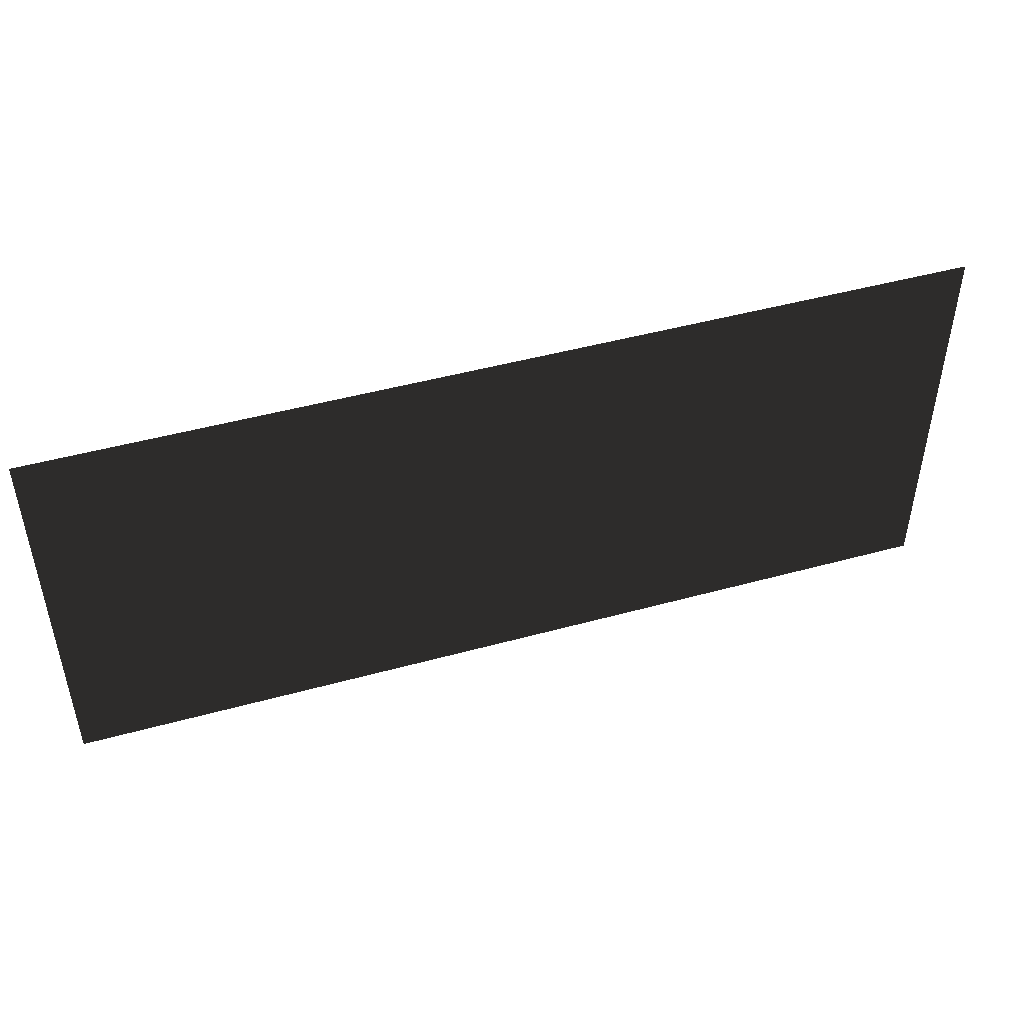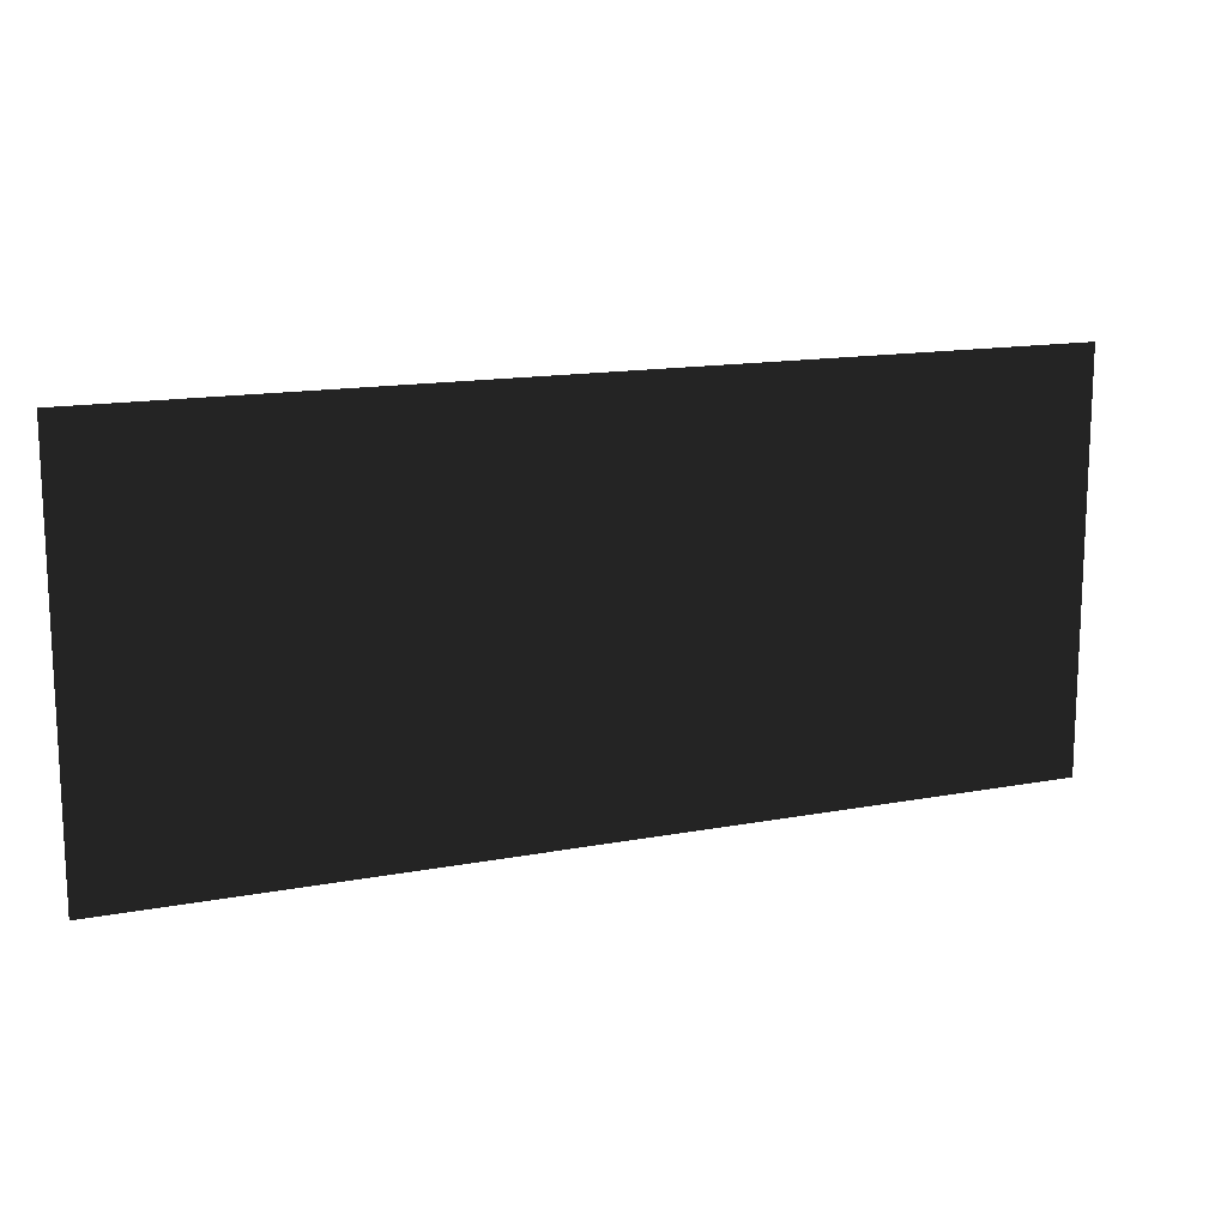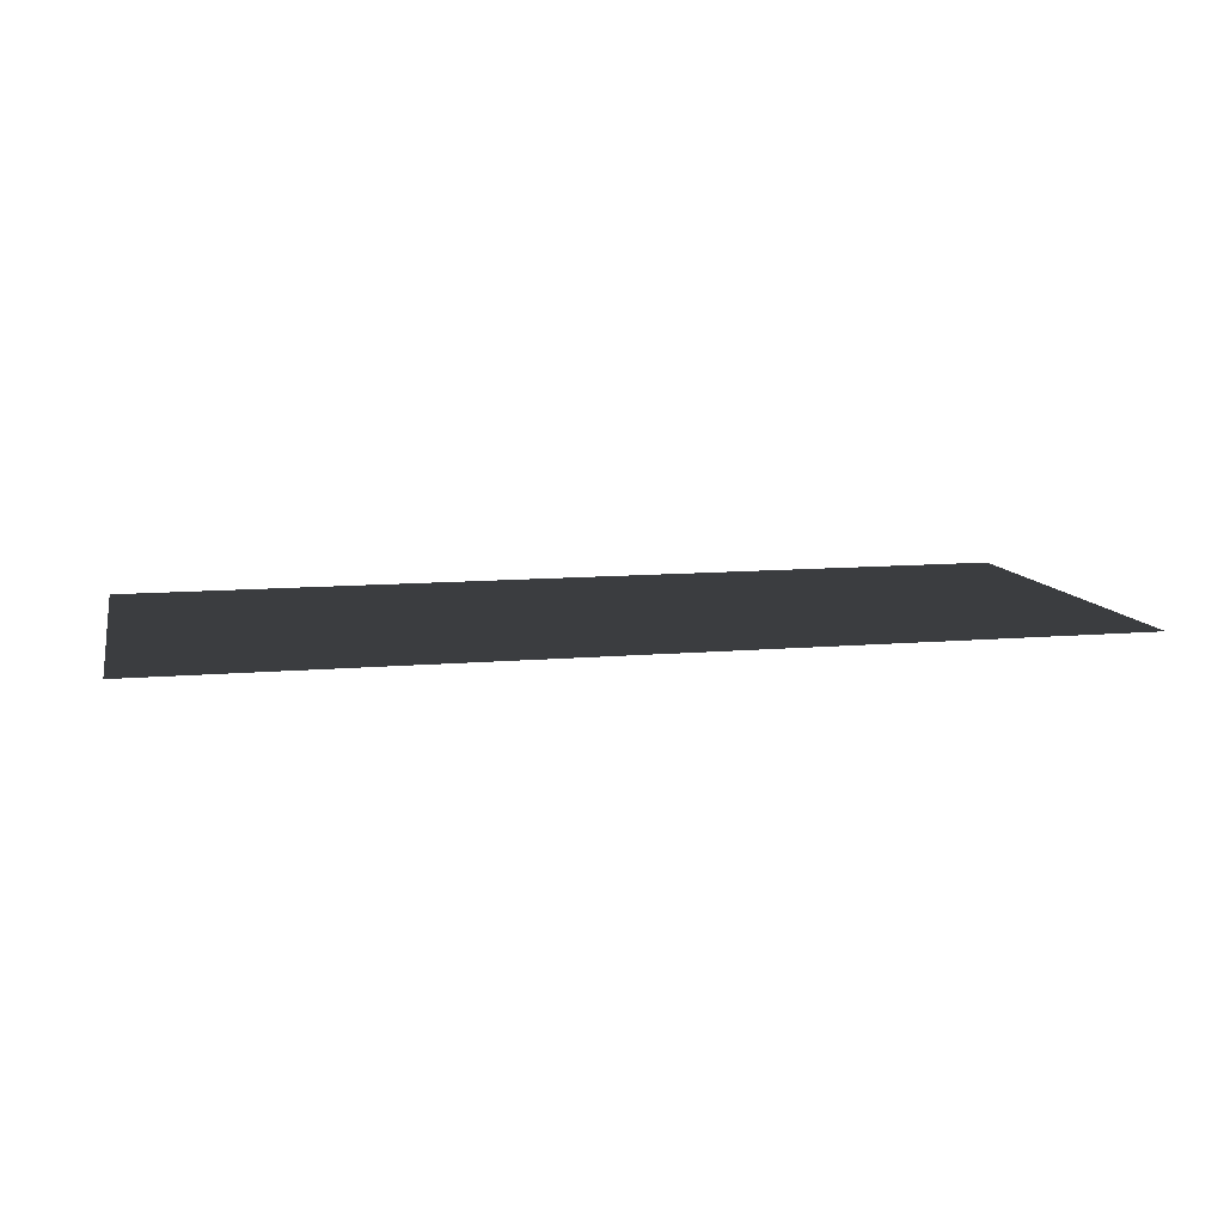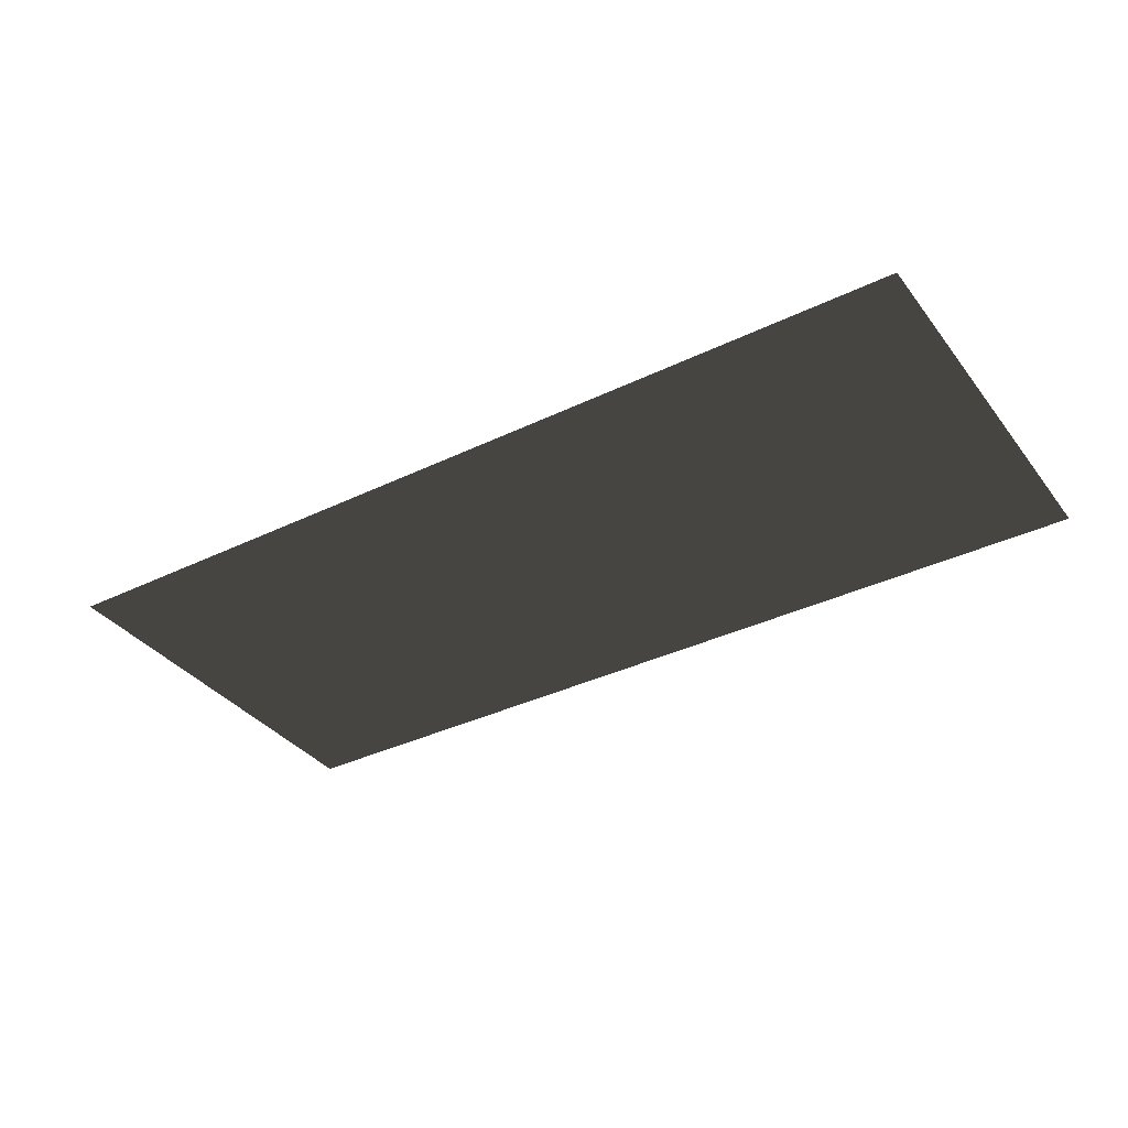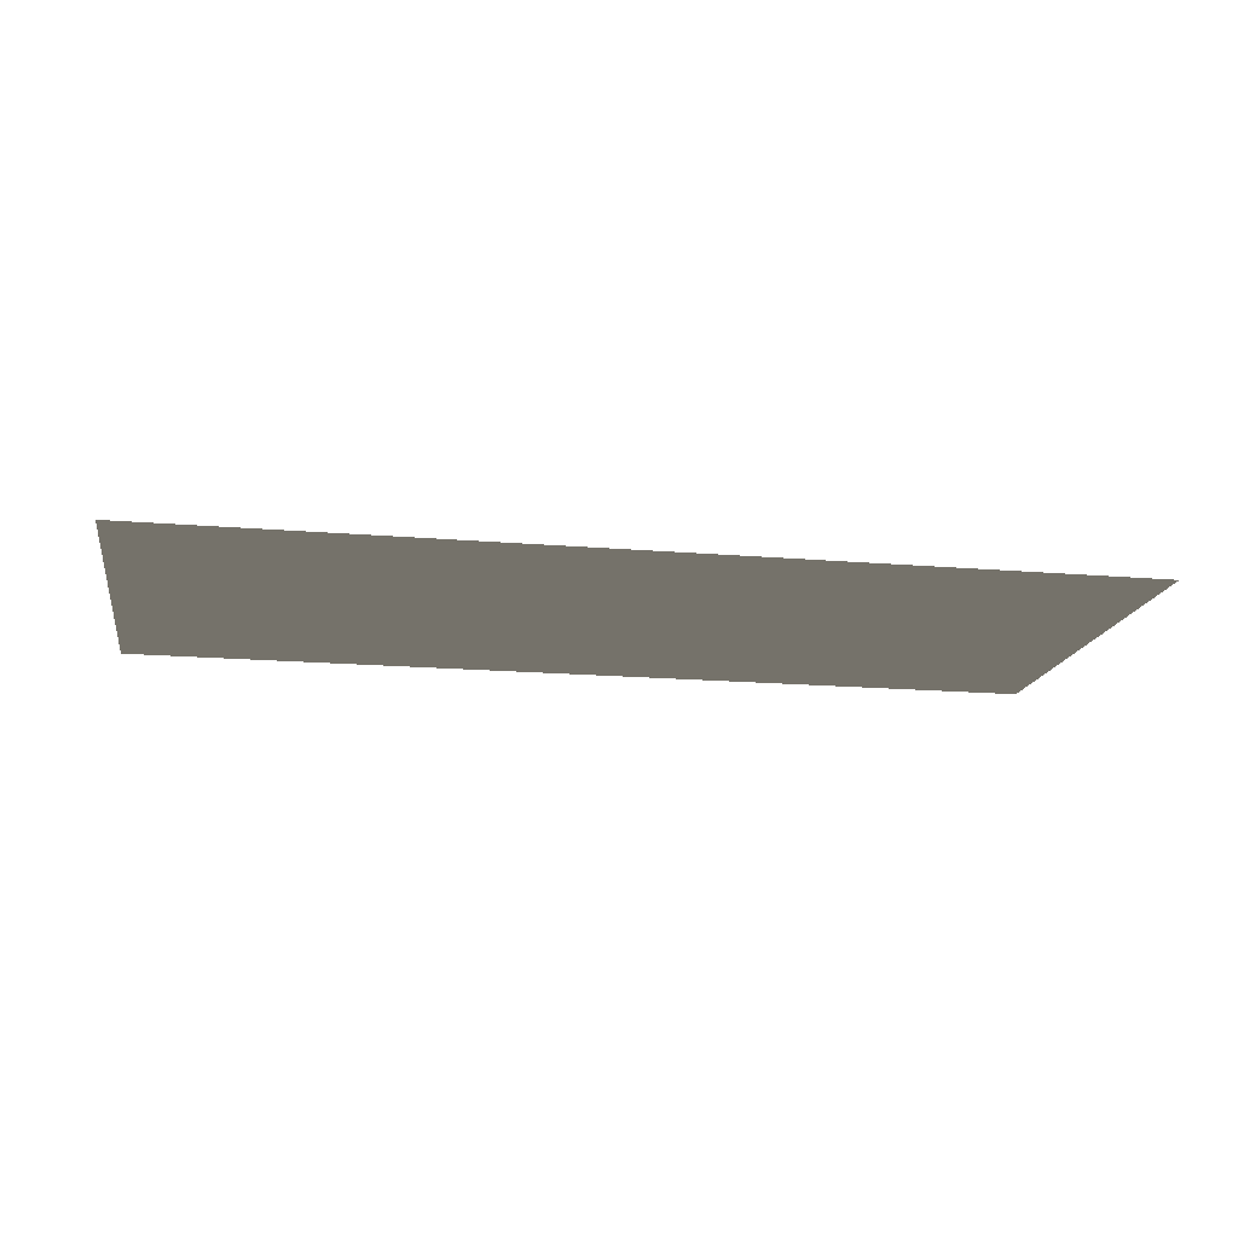
<metadata>
{"format":"obj","ext":"obj","renderer":"f3d","projection":"perspective","resolution":1024,"background":"white","views":[{"elev":47.1,"azim":162.7,"up":"+Z"},{"elev":14.6,"azim":157.6,"up":"+Z"},{"elev":10.3,"azim":-12.7,"up":"+Y"},{"elev":-35.8,"azim":-147.5,"up":"+Y"},{"elev":-16.5,"azim":-10.0,"up":"+Y"}]}
</metadata>
<code>
o grama
v -5 -0 5
v -5 -0 0.6
v 5 -0 0.6
v 5 -0 5
f 1 2 3
f 1 3 4

</code>
